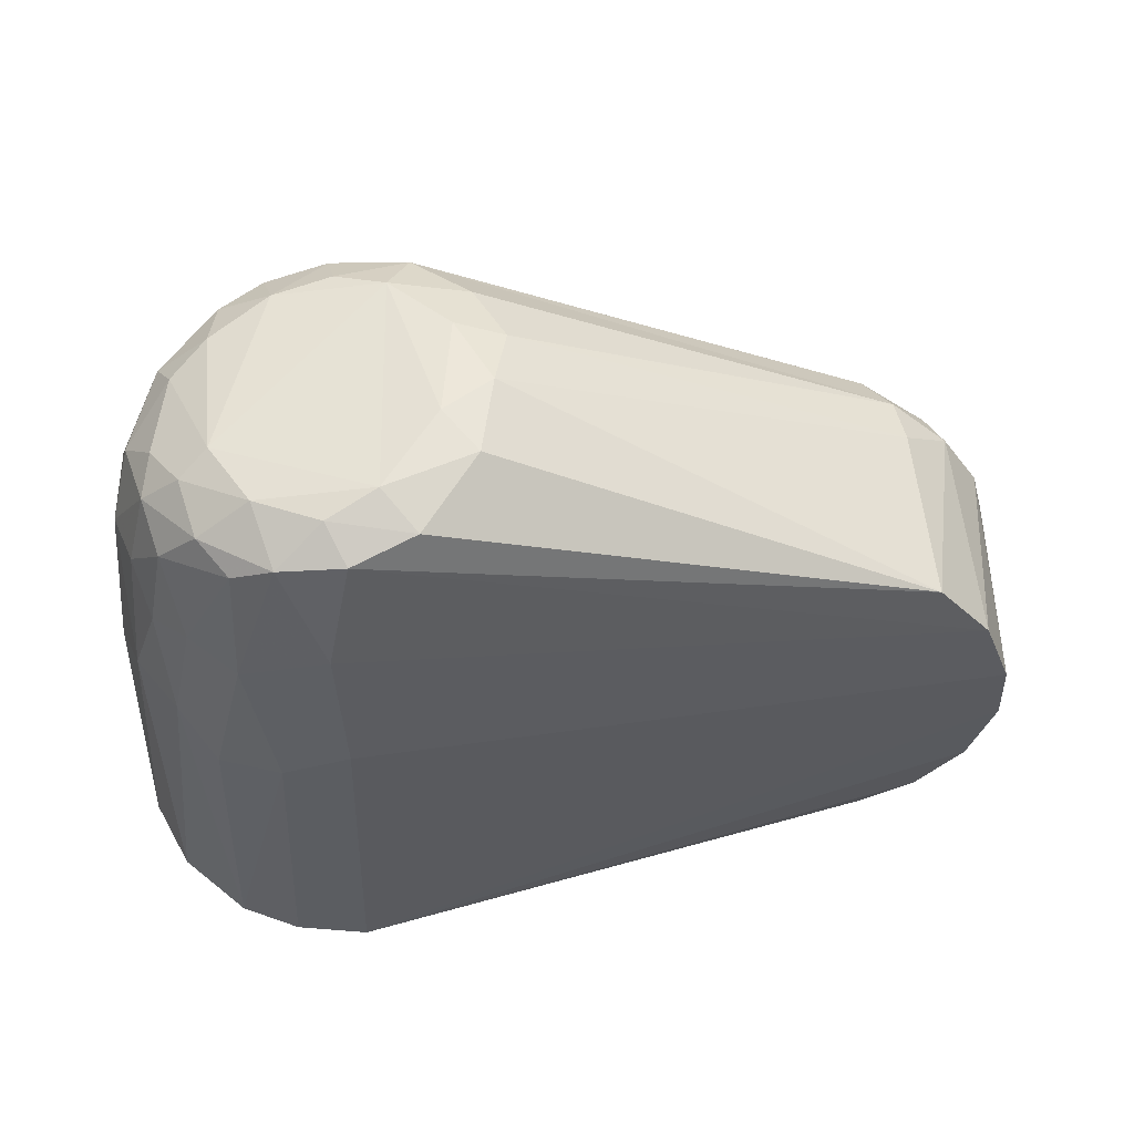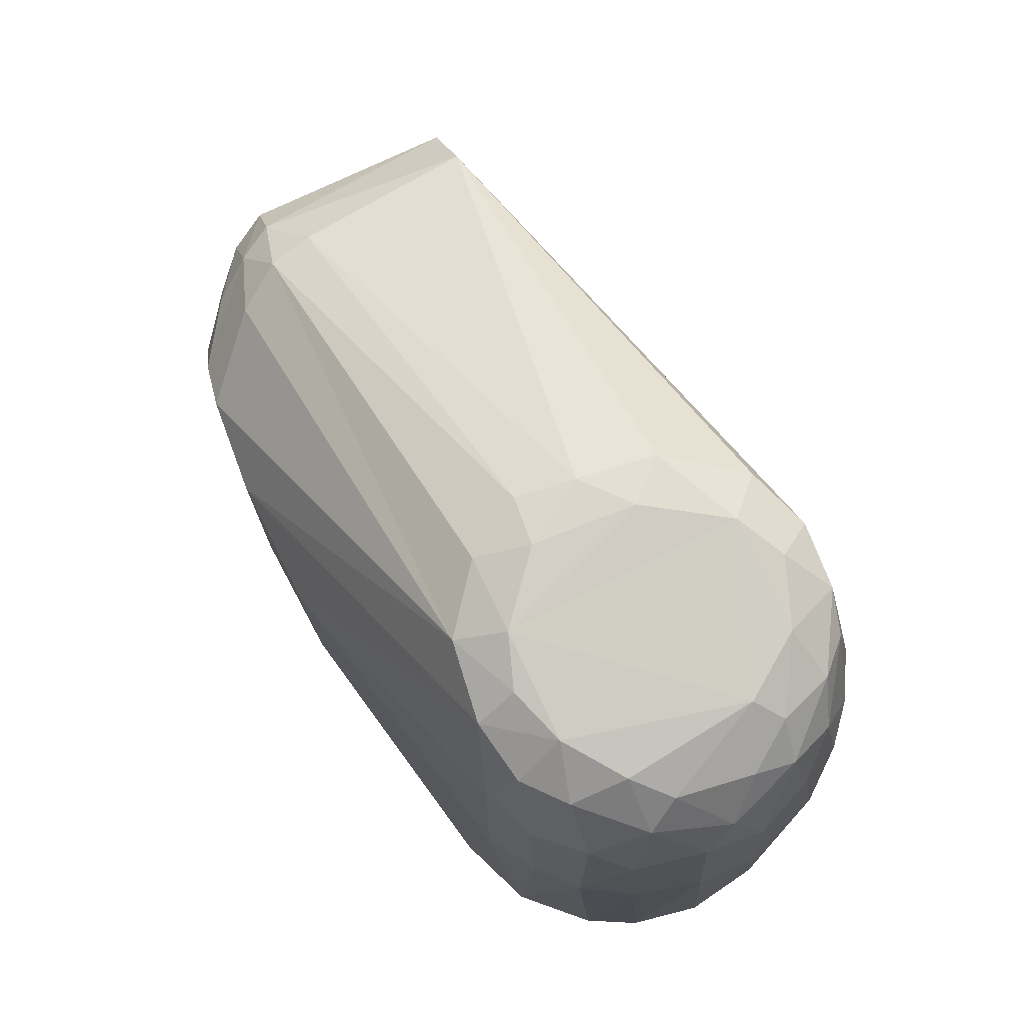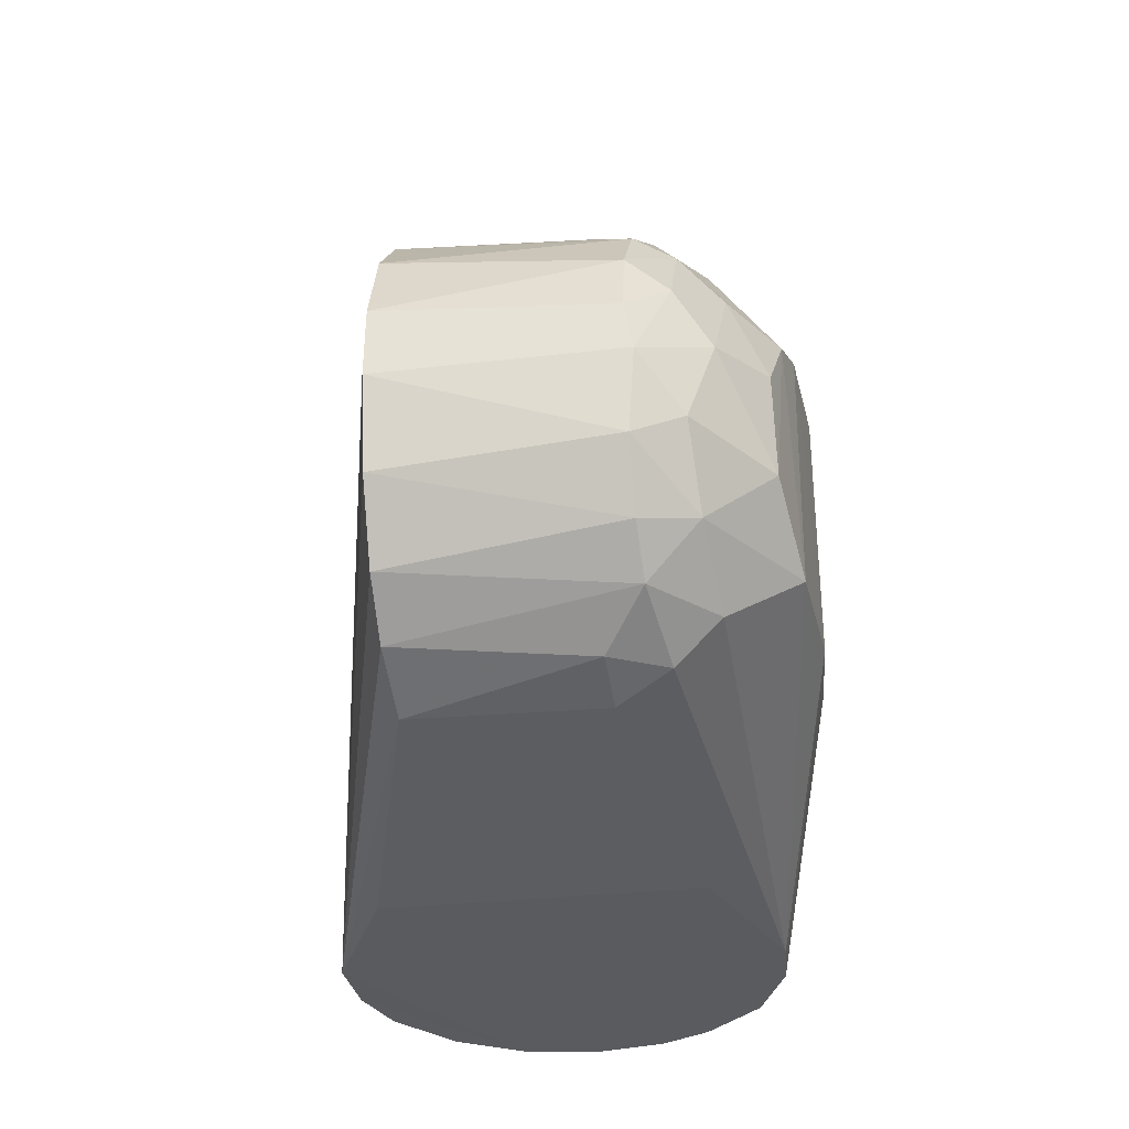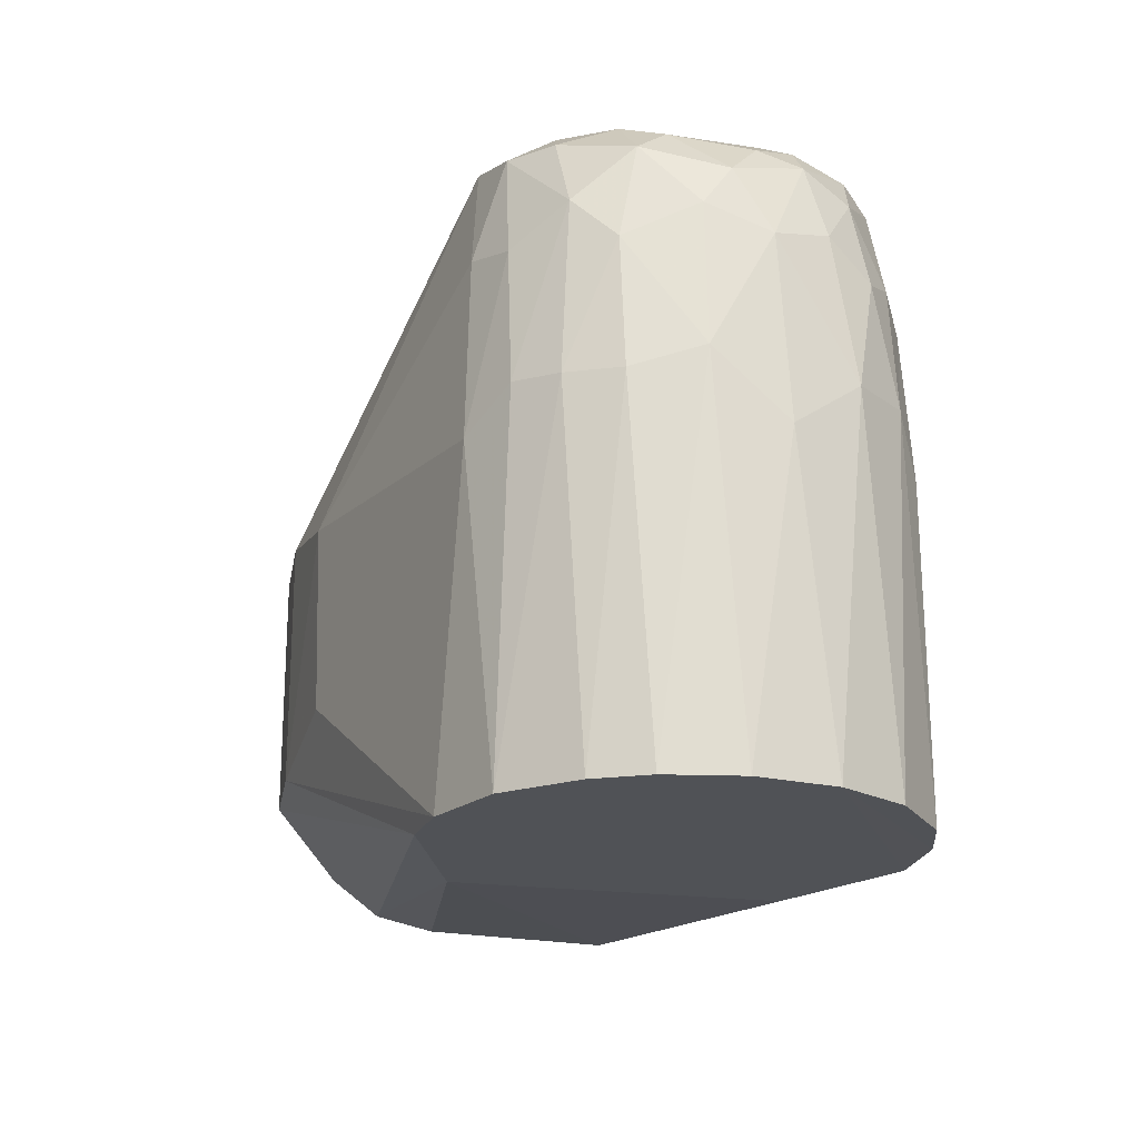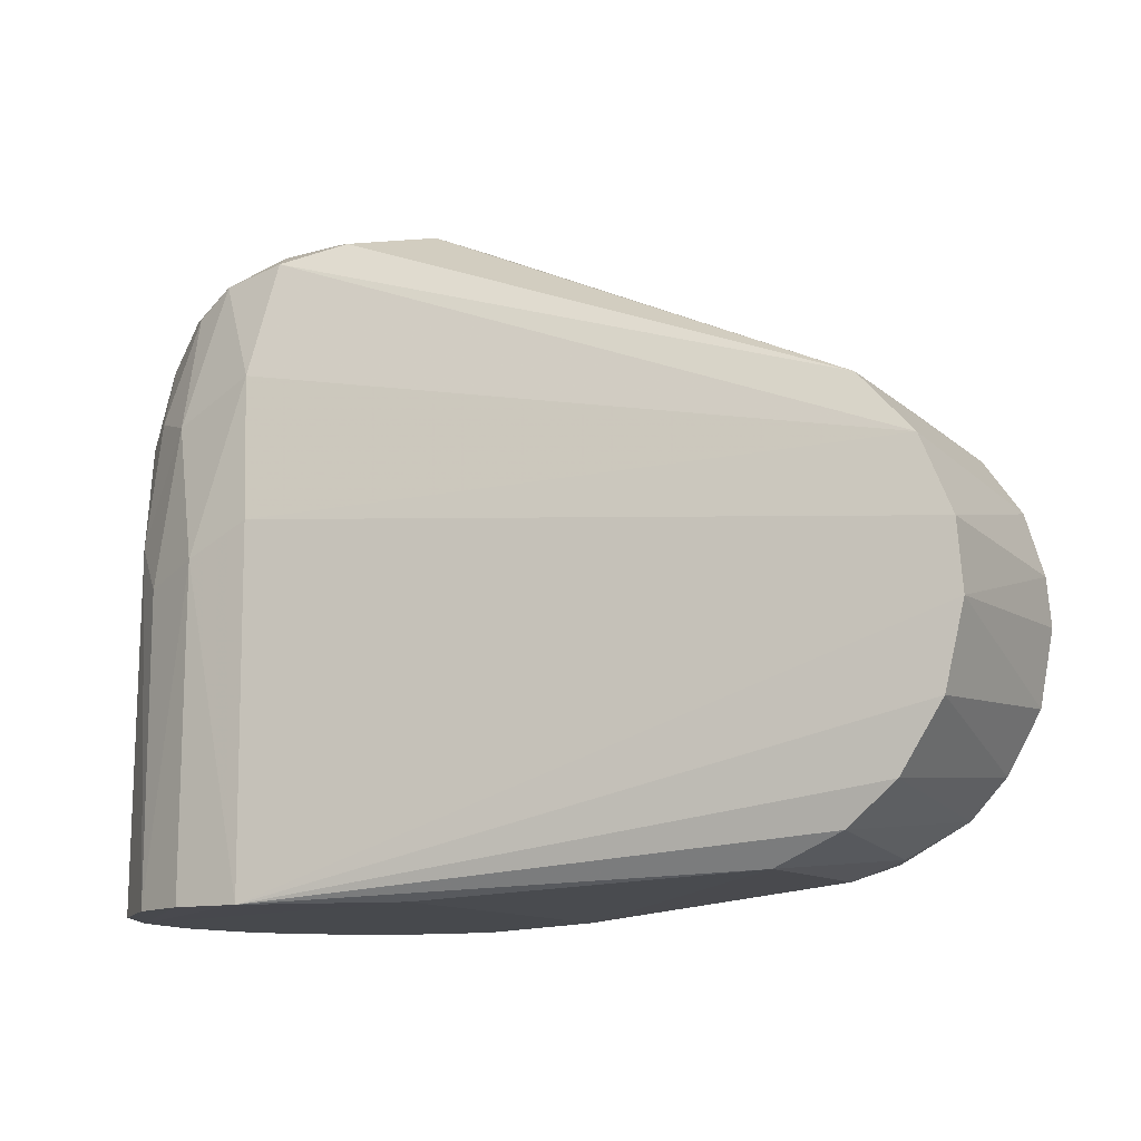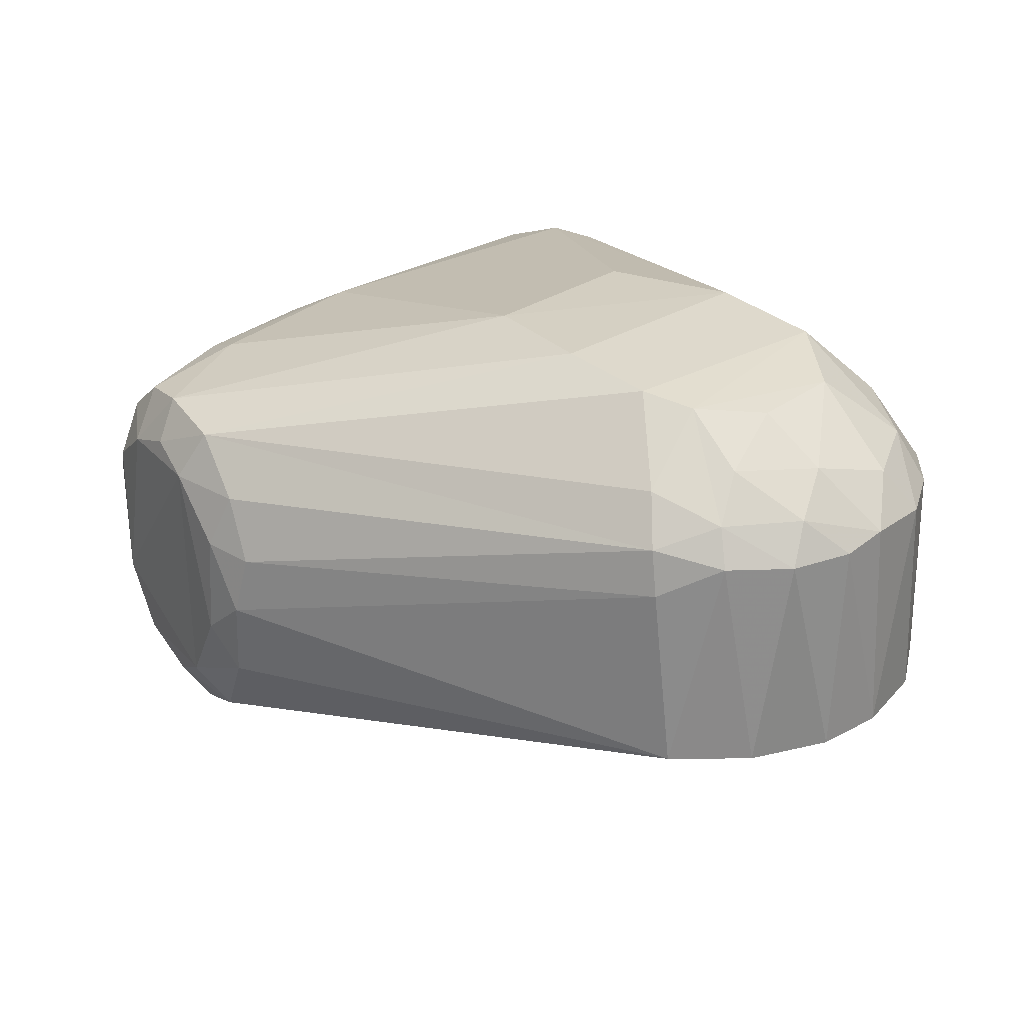
<metadata>
{"format":"obj","ext":"obj","renderer":"f3d","projection":"perspective","resolution":1024,"background":"white","views":[{"elev":-35.4,"azim":177.7,"up":"+Z"},{"elev":74.7,"azim":64.4,"up":"+Y"},{"elev":-32.5,"azim":-82.2,"up":"+Y"},{"elev":-20.8,"azim":75.1,"up":"+Y"},{"elev":-12.3,"azim":-148.6,"up":"+Y"},{"elev":27.6,"azim":-133.4,"up":"+Z"}]}
</metadata>
<code>
v -0.048 -0.003164 -0.01475
v 0.08245 -0.05139 -0.04398
v -0.01092 -0.04711 -0.01428
v -0.02499 -0.04124 -0.01474
v -0.048 -0.003164 -0.01475
v -0.04693 0.01073 -0.01483
v 0.08403 -0.05122 0.04403
v -0.04695 -0.001408 0.02966
v 0.08245 -0.05139 -0.04398
v -0.02499 -0.04124 -0.01474
v -0.03512 -0.03315 -0.01481
v -0.04392 -0.01976 -0.01474
v 0.09008 0.07152 0.03613
v 0.09621 -0.05122 0.04331
v -0.02012 -0.04311 0.02121
v -0.02499 -0.04124 -0.01474
v -0.02999 -0.03596 0.02905
v -0.04693 0.01073 -0.01483
v -0.04037 0.02633 -0.01475
v -0.04671 0.0079 0.028
v 0.09668 0.01429 -0.04324
v -0.03512 -0.03315 -0.01481
v -0.04392 -0.01976 -0.01474
v 0.124 -0.0512 0.02546
v 0.08403 -0.05122 0.04403
v 0.09621 -0.05122 0.04331
v 0.1122 -0.0512 0.03719
v 0.124 -0.0512 0.02546
v -0.009168 -0.04659 0.02168
v 0.05283 -0.05119 0.03175
v 0.1122 -0.0512 0.03719
v 0.1039 0.01266 0.04104
v -0.005128 0.02406 0.05442
v 0.01556 -0.02403 0.05631
v -0.01092 -0.04711 -0.01428
v 0.1223 -0.0512 -0.02787
v 0.08333 0.02039 -0.0434
v 0.1114 0.0723 0.0156
v 0.1001 0.07523 -0.0239
v 0.09538 0.07034 -0.03567
v 0.06716 0.08168 -0.007441
v 0.0996 0.04859 0.03929
v 0.07432 0.07477 0.03392
v 0.1092 -0.0512 -0.03885
v 0.09713 -0.0512 -0.04314
v 0.1322 -0.0512 0.00135
v 0.1299 -0.0512 -0.01432
v 0.1293 -0.0512 0.01563
v 0.08245 -0.05139 -0.04398
v 0.06234 0.07781 0.02408
v -0.03587 0.005669 0.04212
v 0.01556 -0.02403 0.05631
v -0.0074 -0.02372 0.05415
v -0.03762 -0.02832 0.02848
v 0.08606 0.0495 -0.04091
v -0.04037 0.02633 -0.01475
v -0.04037 0.01493 0.03546
v 0.1223 -0.0512 -0.02787
v 0.1092 -0.0512 -0.03885
v 0.09713 -0.0512 -0.04314
v 0.1034 0.04211 -0.03891
v -0.04462 -0.01642 0.02838
v -0.04462 -0.01642 0.02838
v 0.1273 0.01796 0.01931
v 0.1189 0.05237 0.02658
v 0.1139 0.07043 -0.01602
v 0.1087 0.07408 -0.01141
v 0.118 0.0684 0.008846
v 0.01505 0.02408 0.05621
v 0.0536 -0.05119 -0.03106
v -0.01513 0.02008 0.05265
v -0.03145 0.02903 0.03579
v 0.08852 0.07676 0.02798
v 0.04345 -0.01782 0.05512
v 0.04045 0.01883 0.05553
v 0.1293 -0.0512 0.01563
v -0.0224 -0.01188 0.05106
v -0.01513 0.02008 0.05265
v -0.0074 -0.02372 0.05415
v -0.03762 -0.02832 0.02848
v -0.04301 0.02019 0.02785
v -0.02893 0.03894 -0.01466
v 0.11 0.06809 -0.0272
v -0.04695 -0.001408 0.02966
v -0.0237 0.007574 0.05065
v 0.1313 0.009396 -0.007998
v 0.1299 -0.0512 -0.01432
v 0.1244 0.04873 -0.01819
v 0.1 0.07525 0.02412
v 0.1214 0.0631 0.0152
v 0.1202 0.0663 -0.006879
v 0.08683 0.07675 -0.02905
v 0.07008 0.07615 -0.03095
v 0.08237 0.07267 -0.03621
v -0.02893 0.03894 -0.01466
v 0.05776 0.08128 0.000354
v -0.01807 0.03471 0.04055
v 0.09008 0.07152 0.03613
v 0.1282 0.04997 0.005706
v 0.1248 0.0434 0.01952
v -0.01451 -0.04291 0.03195
v 0.08403 -0.05122 0.04403
v 0.08237 0.07267 -0.03621
v -0.02893 0.03894 -0.01466
v 0.07008 0.07615 -0.03095
v -0.03498 0.03142 0.02851
v 0.05564 0.07945 0.01223
v 0.1095 0.01068 -0.03842
v -0.03973 -0.01069 0.03741
v -0.03178 -0.02537 0.03875
v 0.1322 -0.0512 0.00135
v 0.1259 0.02017 -0.02224
v 0.1213 0.06328 -0.01513
v 0.1106 0.06776 0.02695
v 0.1098 0.04604 0.03508
v 0.07825 0.07951 0.02429
v 0.09538 0.07034 -0.03567
v 0.07731 0.07961 -0.02351
v 0.05988 0.08021 -0.01554
v -0.005128 0.02406 0.05442
v -0.01713 -0.03546 0.04068
v -0.0074 -0.02372 0.05415
v -0.0237 0.007574 0.05065
v -0.0224 -0.01188 0.05106
v -0.04671 0.0079 0.028
v -0.04301 0.02019 0.02785
v 0.1129 0.04555 -0.03317
v 0.1036 0.06556 -0.03388
v 0.1171 0.02064 -0.03289
v 0.1215 0.01845 0.02866
v 0.1176 0.05906 -0.0249
v 0.1291 0.0453 -0.006632
v 0.1106 0.06776 0.02695
v 0.1263 0.05842 -0.000245
v -0.02323 0.03943 0.03126
v 0.06566 0.08133 0.01333
v 0.1024 0.06809 0.0338
v 0.1139 0.01937 0.03538
v -0.02762 0.02141 0.04383
v -0.02517 0.04028 0.02205
v 0.1201 0.04262 -0.02735
v 0.1314 0.02185 0.006249
v 0.1024 0.06809 0.0338
f 62 1 23
f 2 3 4
f 20 18 1
f 5 9 12
f 6 9 5
f 37 9 6
f 101 30 7
f 8 1 62
f 9 10 11
f 9 11 12
f 75 42 13
f 14 74 34
f 138 32 31
f 35 15 16
f 22 16 17
f 18 81 19
f 20 1 8
f 9 21 60
f 29 35 30
f 22 80 23
f 24 130 31
f 67 116 89
f 68 134 91
f 119 96 41
f 67 118 116
f 25 14 34
f 26 7 27
f 28 27 7
f 28 7 48
f 72 71 97
f 101 29 30
f 14 31 32
f 64 24 76
f 33 79 34
f 29 15 35
f 15 29 101
f 70 30 35
f 70 35 49
f 55 37 56
f 6 56 37
f 103 56 104
f 59 129 36
f 9 37 21
f 89 38 67
f 96 136 41
f 66 83 39
f 55 103 40
f 118 41 116
f 116 41 136
f 34 75 69
f 74 75 34
f 42 143 13
f 43 69 13
f 44 47 45
f 48 47 46
f 7 47 48
f 47 49 45
f 50 116 136
f 109 51 84
f 57 51 139
f 32 74 14
f 130 138 31
f 79 78 124
f 33 34 69
f 43 120 69
f 102 52 53
f 110 54 17
f 15 17 16
f 55 56 103
f 72 57 139
f 140 96 82
f 58 47 44
f 129 112 36
f 21 59 60
f 21 55 61
f 80 62 23
f 109 63 110
f 24 64 130
f 100 90 65
f 66 67 91
f 67 68 91
f 38 68 67
f 67 39 118
f 92 118 39
f 75 13 69
f 47 70 49
f 50 107 135
f 71 72 139
f 116 73 89
f 74 32 75
f 32 42 75
f 111 142 76
f 122 77 110
f 78 79 33
f 102 53 121
f 80 22 17
f 18 20 81
f 19 106 82
f 141 112 129
f 83 128 117
f 55 21 37
f 51 57 84
f 85 51 77
f 63 54 110
f 86 111 87
f 142 86 132
f 88 132 112
f 137 133 89
f 90 100 99
f 90 114 65
f 91 113 66
f 113 83 66
f 39 117 92
f 118 92 93
f 94 93 92
f 95 119 93
f 136 96 107
f 135 97 43
f 77 51 109
f 116 43 73
f 73 43 98
f 76 142 64
f 100 142 99
f 142 100 64
f 109 110 77
f 121 101 102
f 71 120 97
f 103 104 105
f 82 106 140
f 140 107 96
f 112 87 36
f 61 108 21
f 59 108 129
f 57 125 84
f 84 63 109
f 15 101 17
f 121 17 101
f 110 17 121
f 86 142 111
f 65 138 130
f 112 86 87
f 88 113 132
f 134 99 132
f 90 38 133
f 143 65 114
f 115 143 42
f 91 134 113
f 134 90 99
f 68 38 90
f 128 61 40
f 82 96 119
f 116 50 43
f 92 117 94
f 118 93 119
f 119 41 118
f 120 43 97
f 121 122 110
f 78 123 124
f 81 106 19
f 126 125 57
f 72 106 126
f 135 72 97
f 72 126 57
f 21 108 59
f 61 127 129
f 131 128 83
f 61 129 108
f 130 100 65
f 100 130 64
f 131 113 88
f 132 86 112
f 38 89 133
f 132 113 134
f 68 90 134
f 67 66 39
f 83 117 39
f 113 131 83
f 40 61 55
f 128 127 61
f 43 50 135
f 107 50 136
f 98 137 89
f 42 32 115
f 115 32 138
f 65 115 138
f 51 85 139
f 107 140 135
f 135 106 72
f 140 106 135
f 129 127 141
f 112 141 88
f 131 88 141
f 99 142 132
f 65 143 115
f 73 98 89
f 85 71 139
f 128 131 127
f 127 131 141
f 47 7 70
f 7 30 70

</code>
